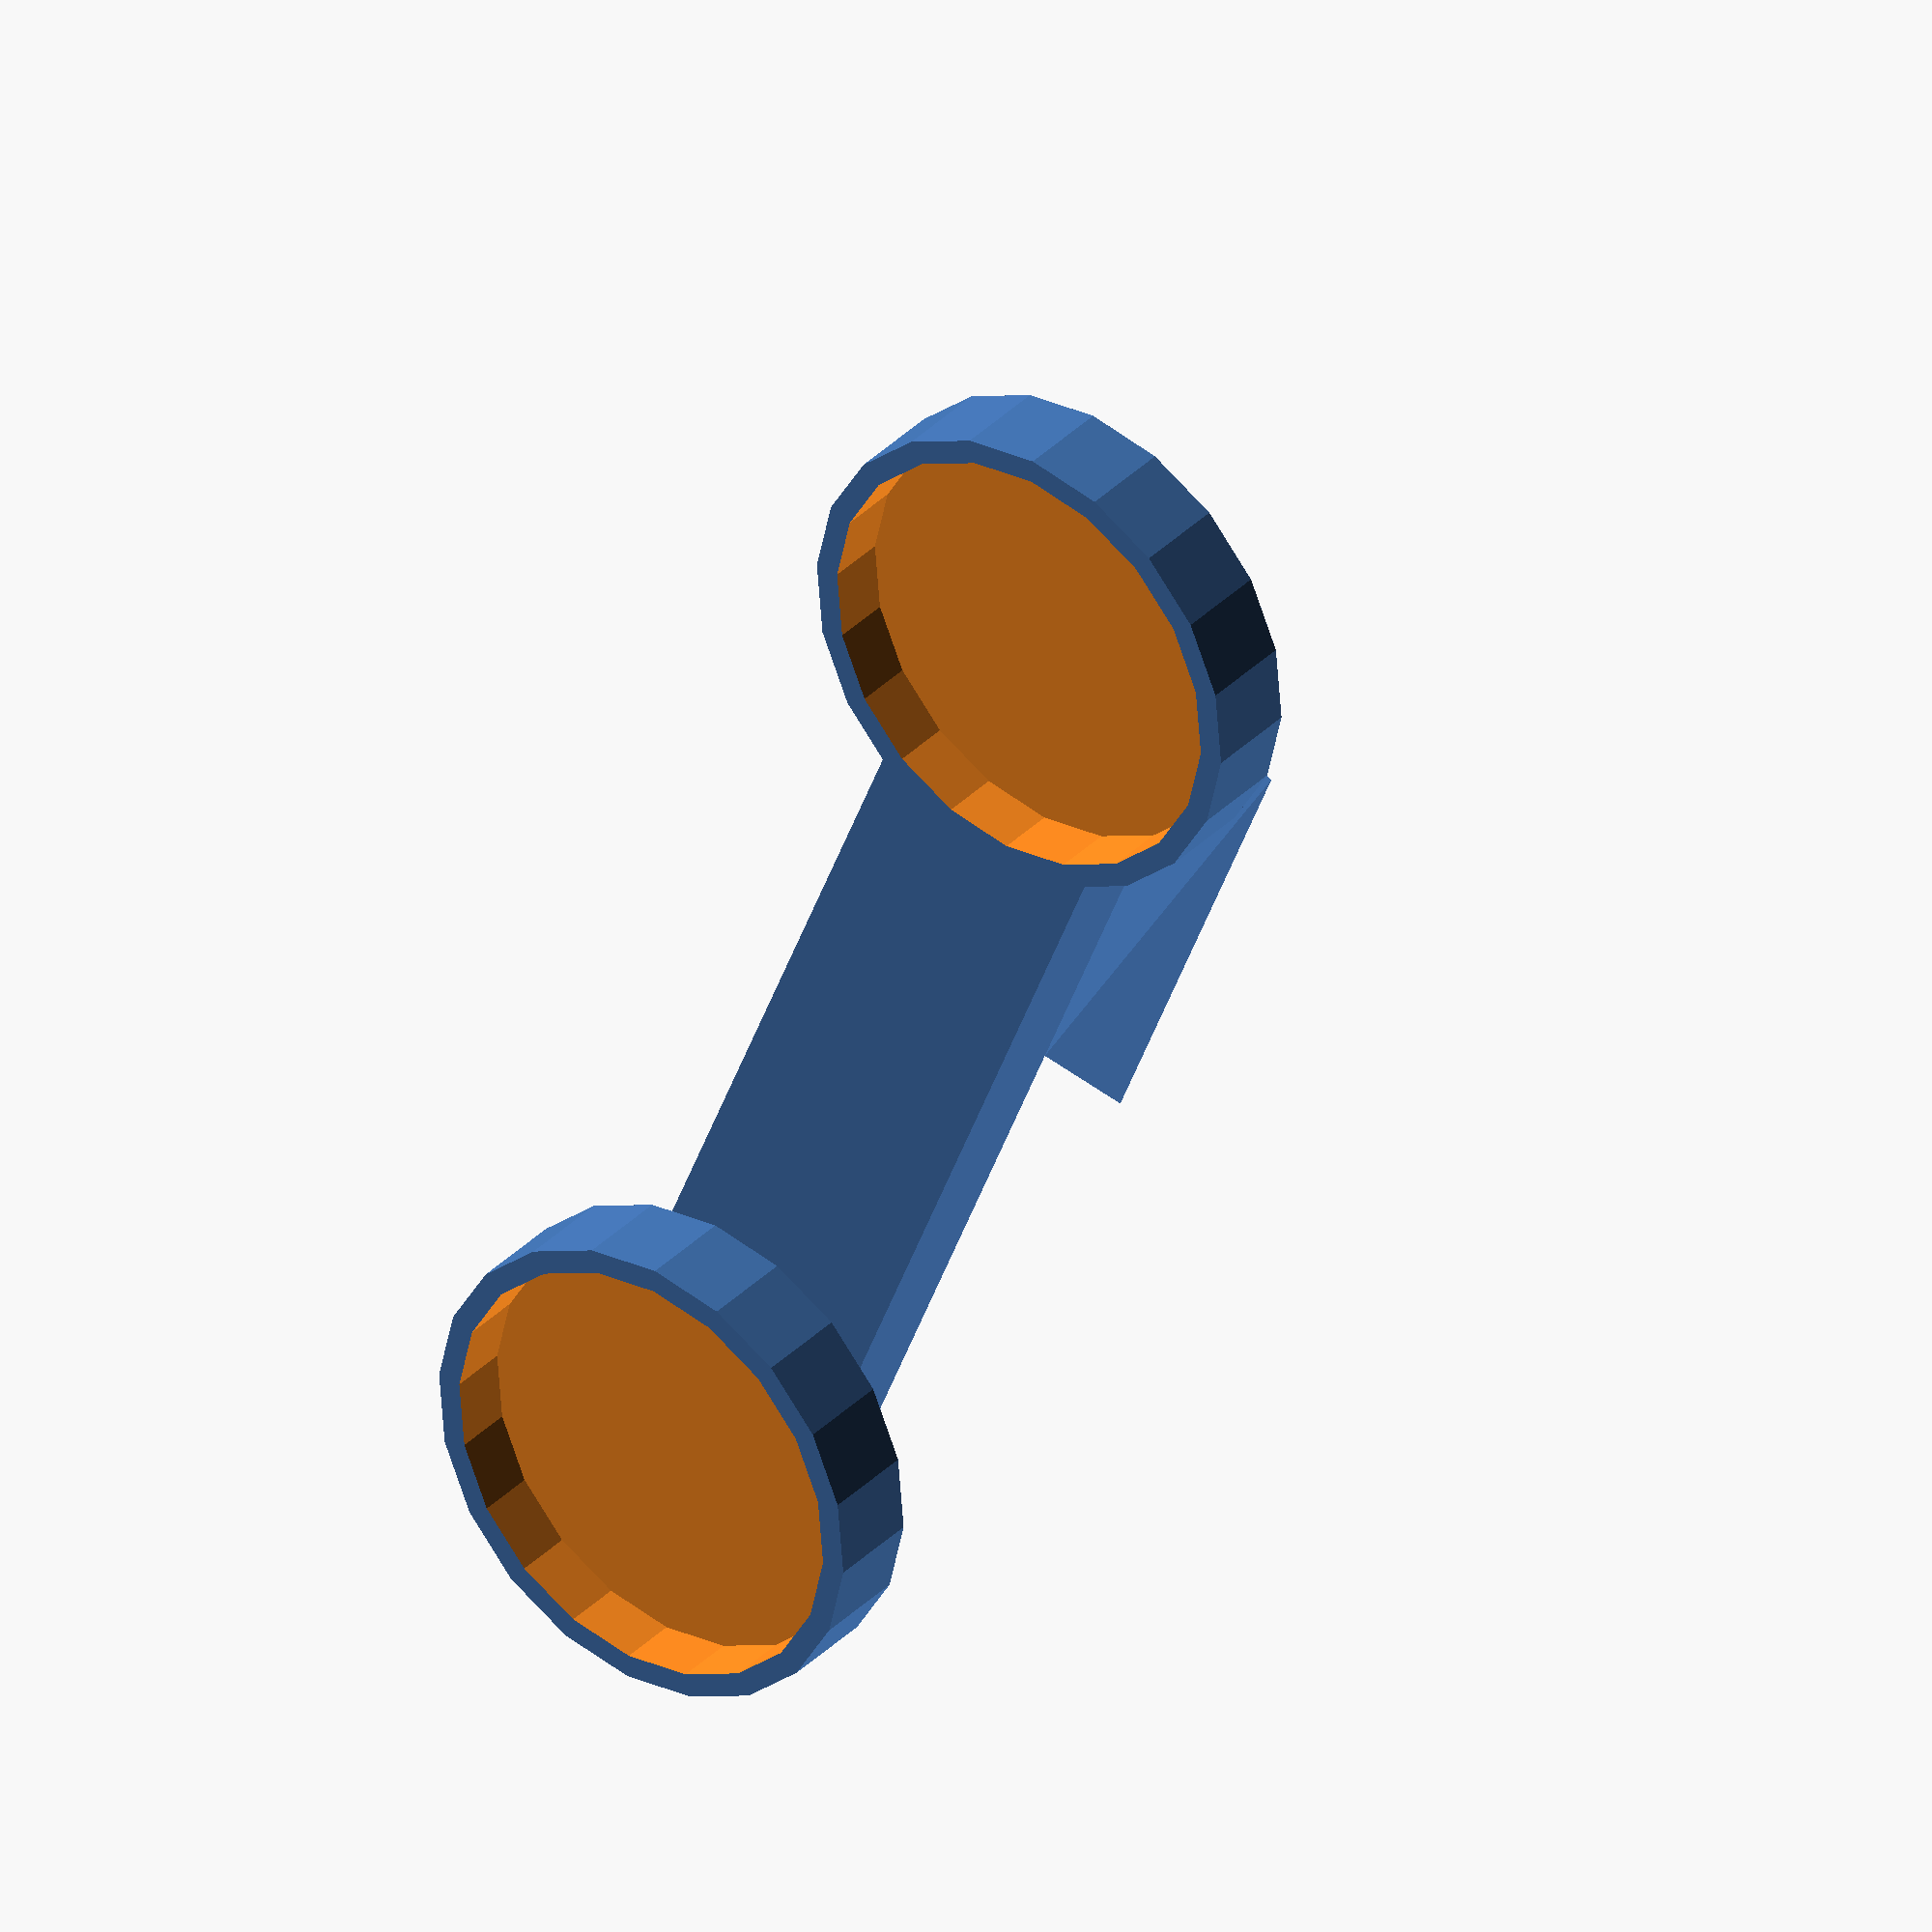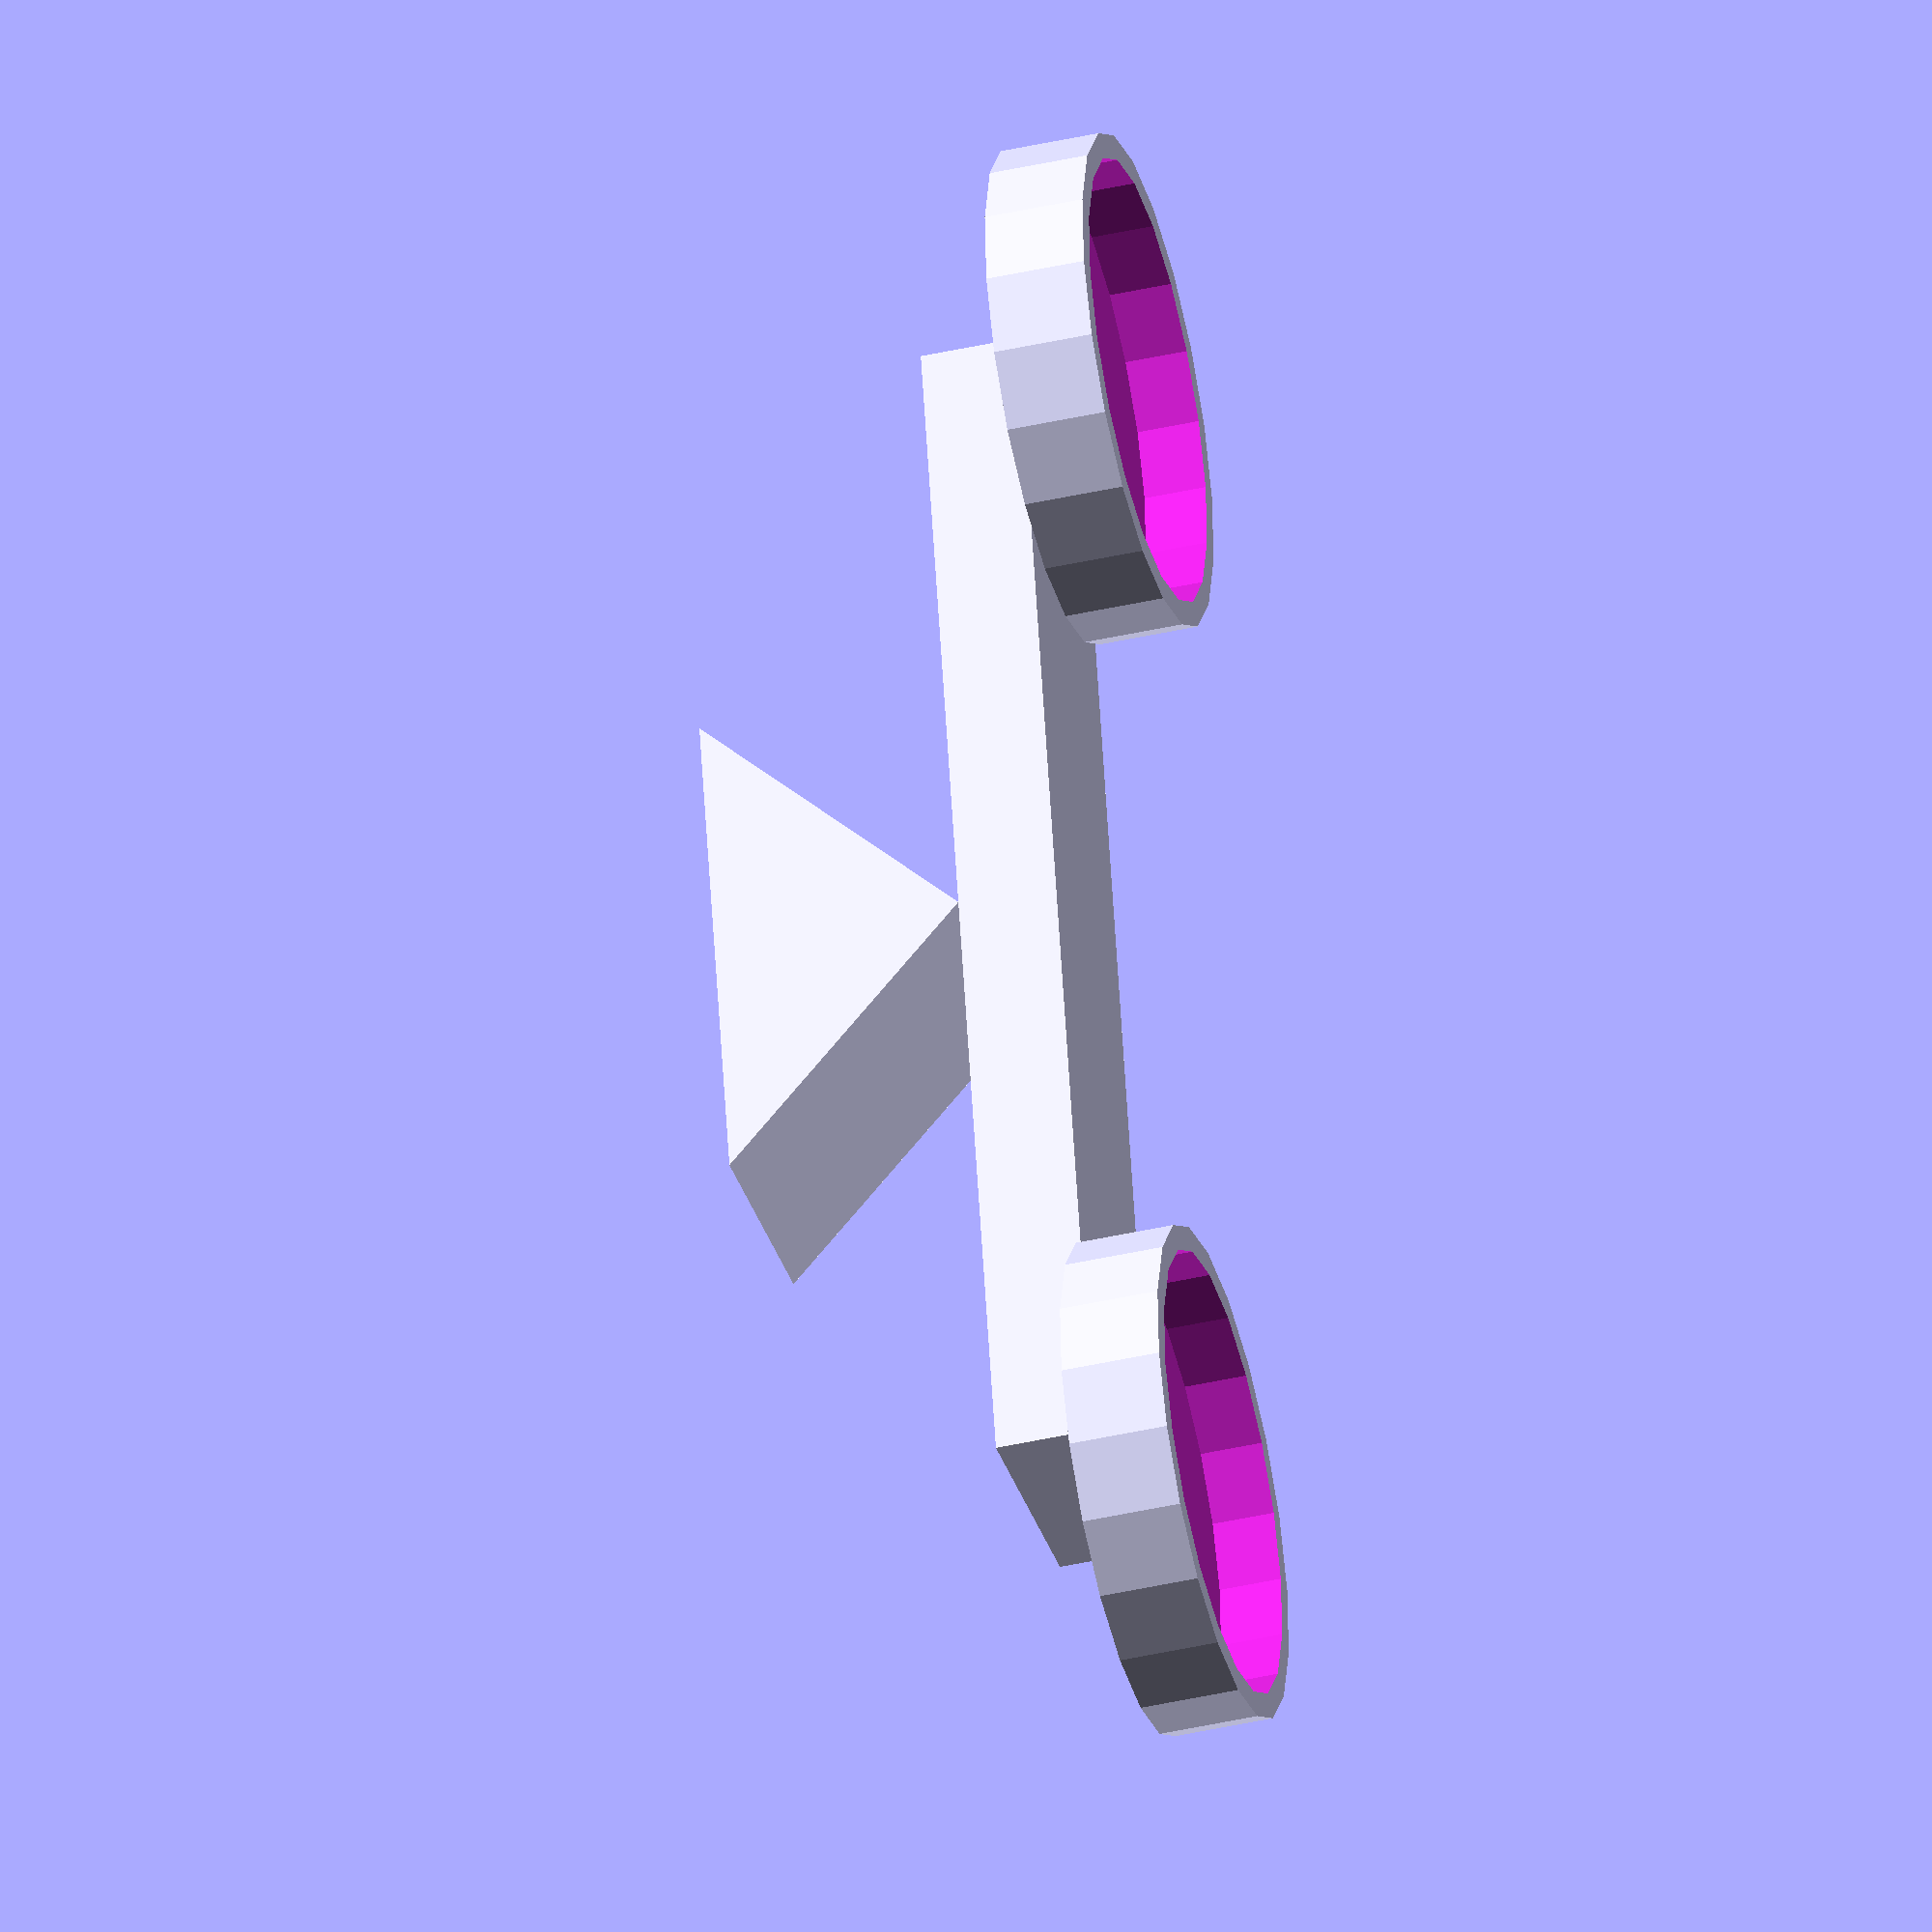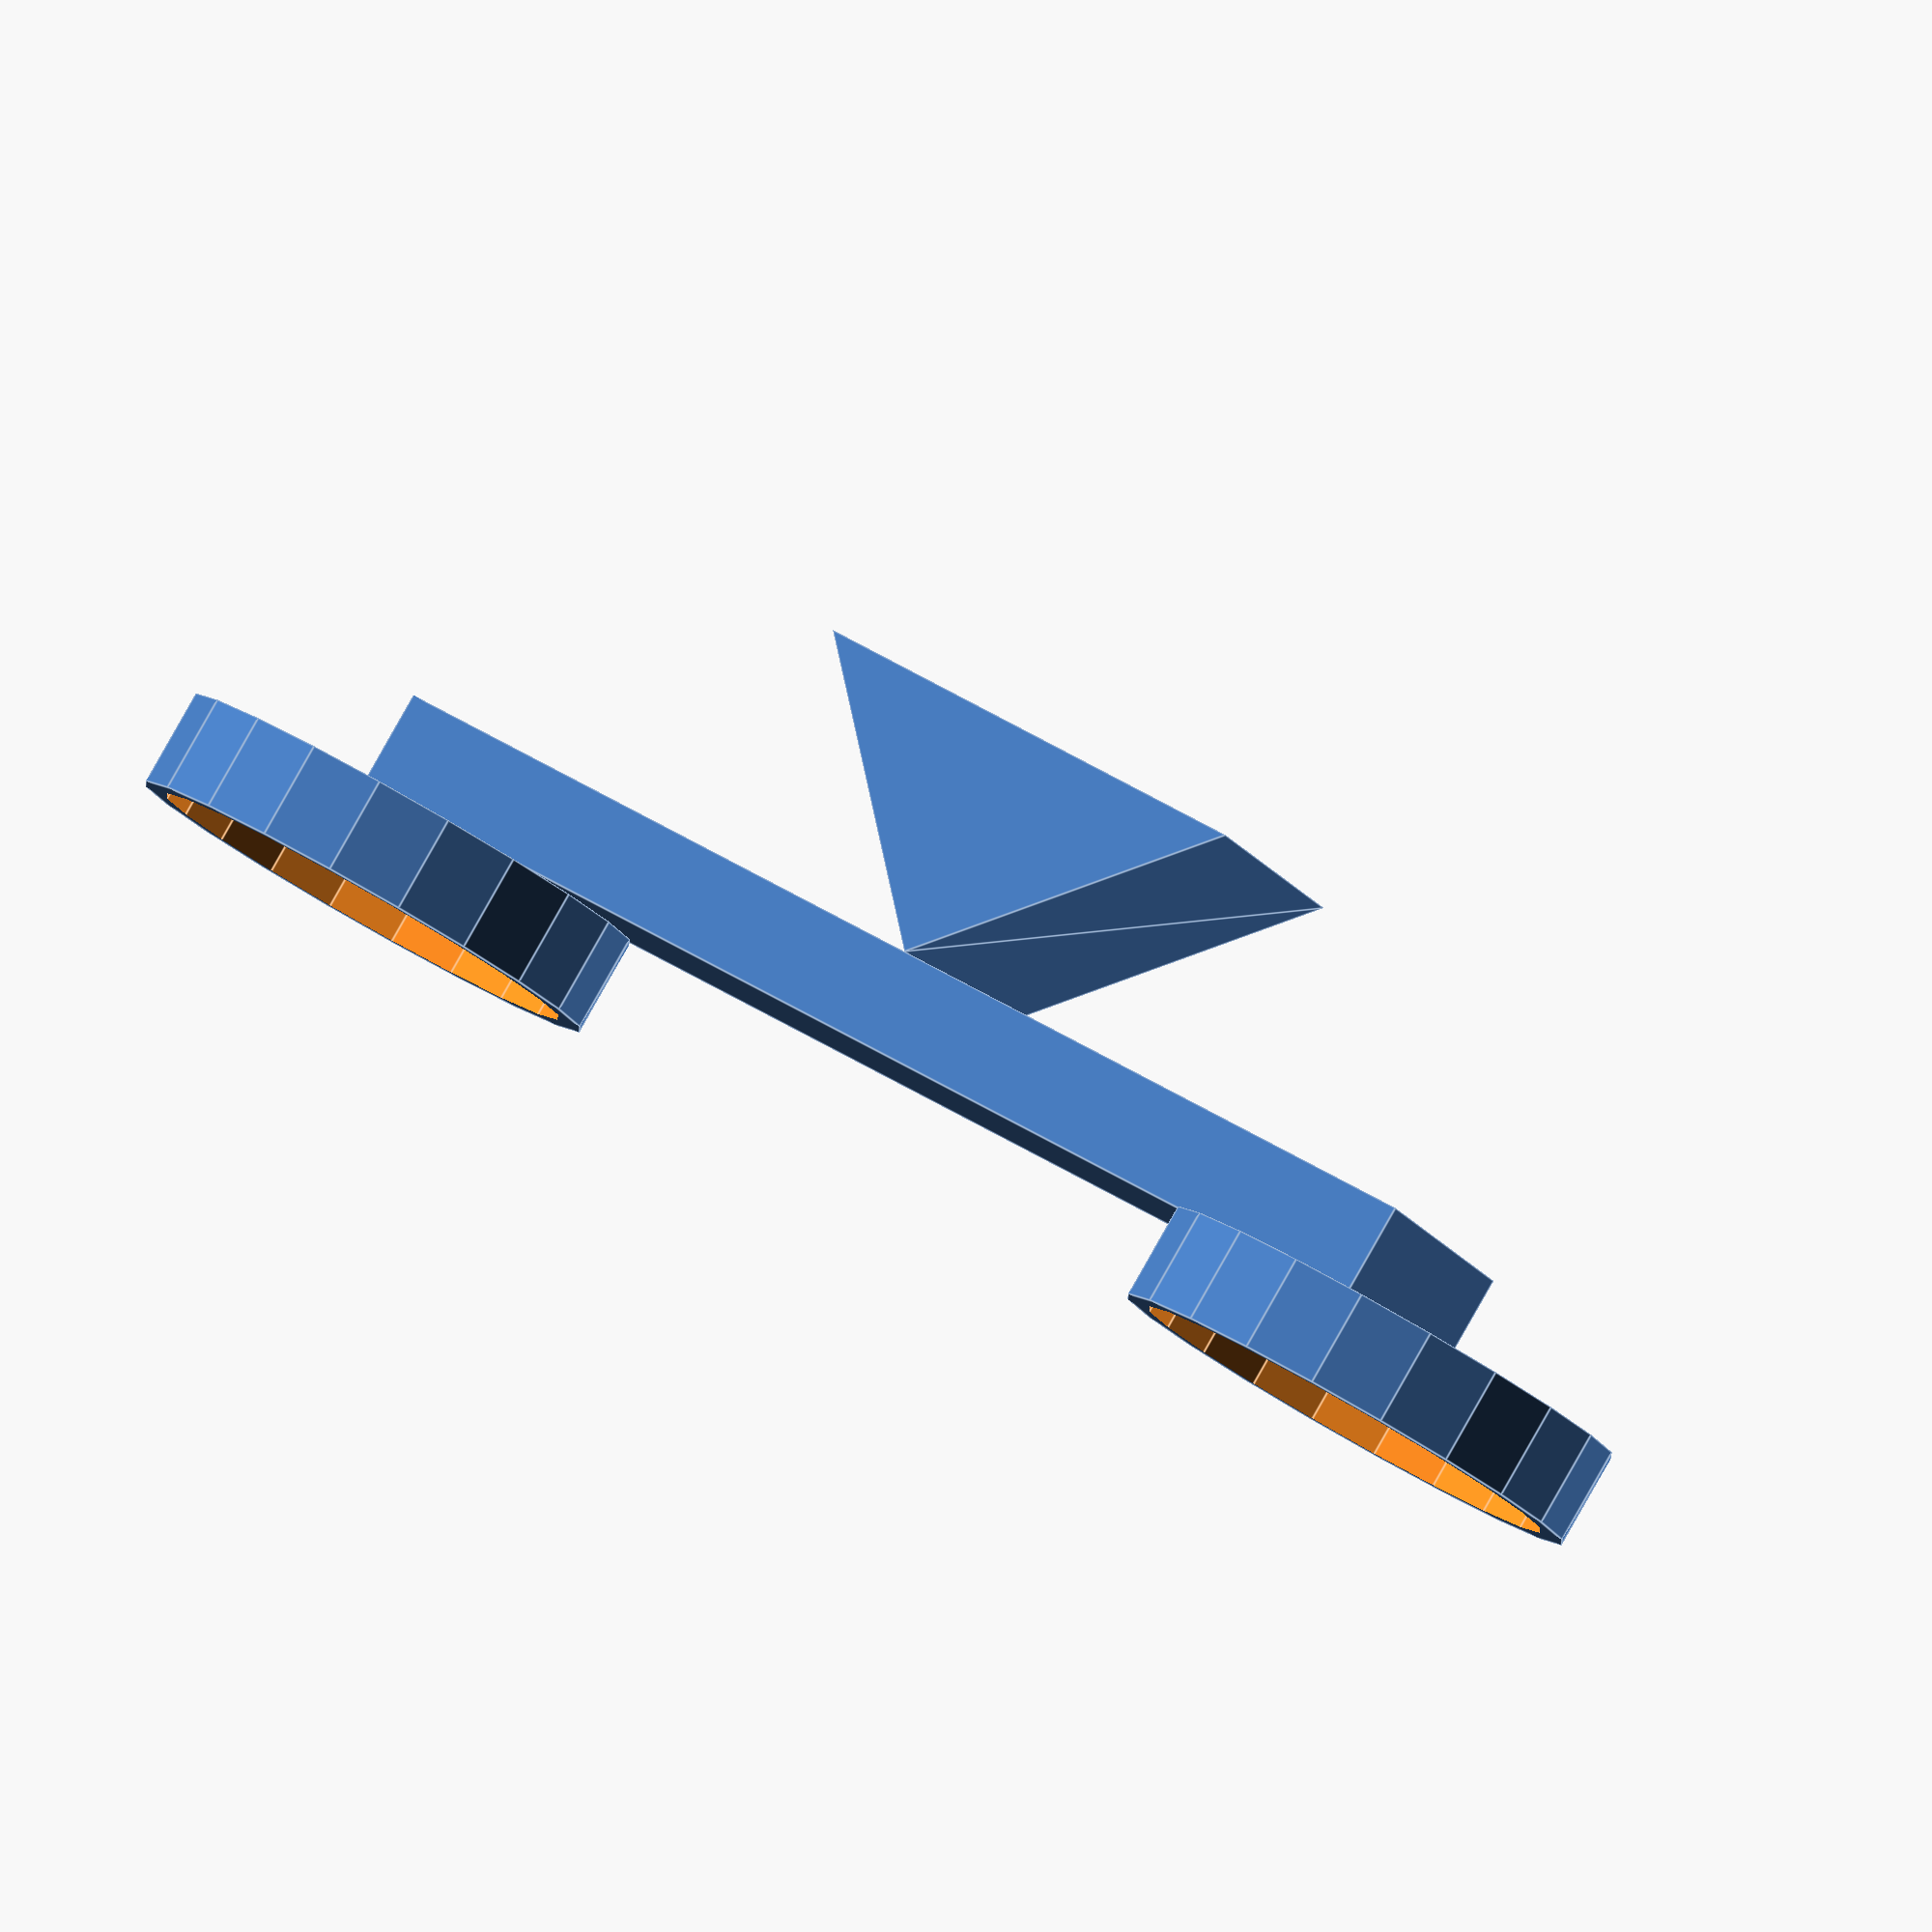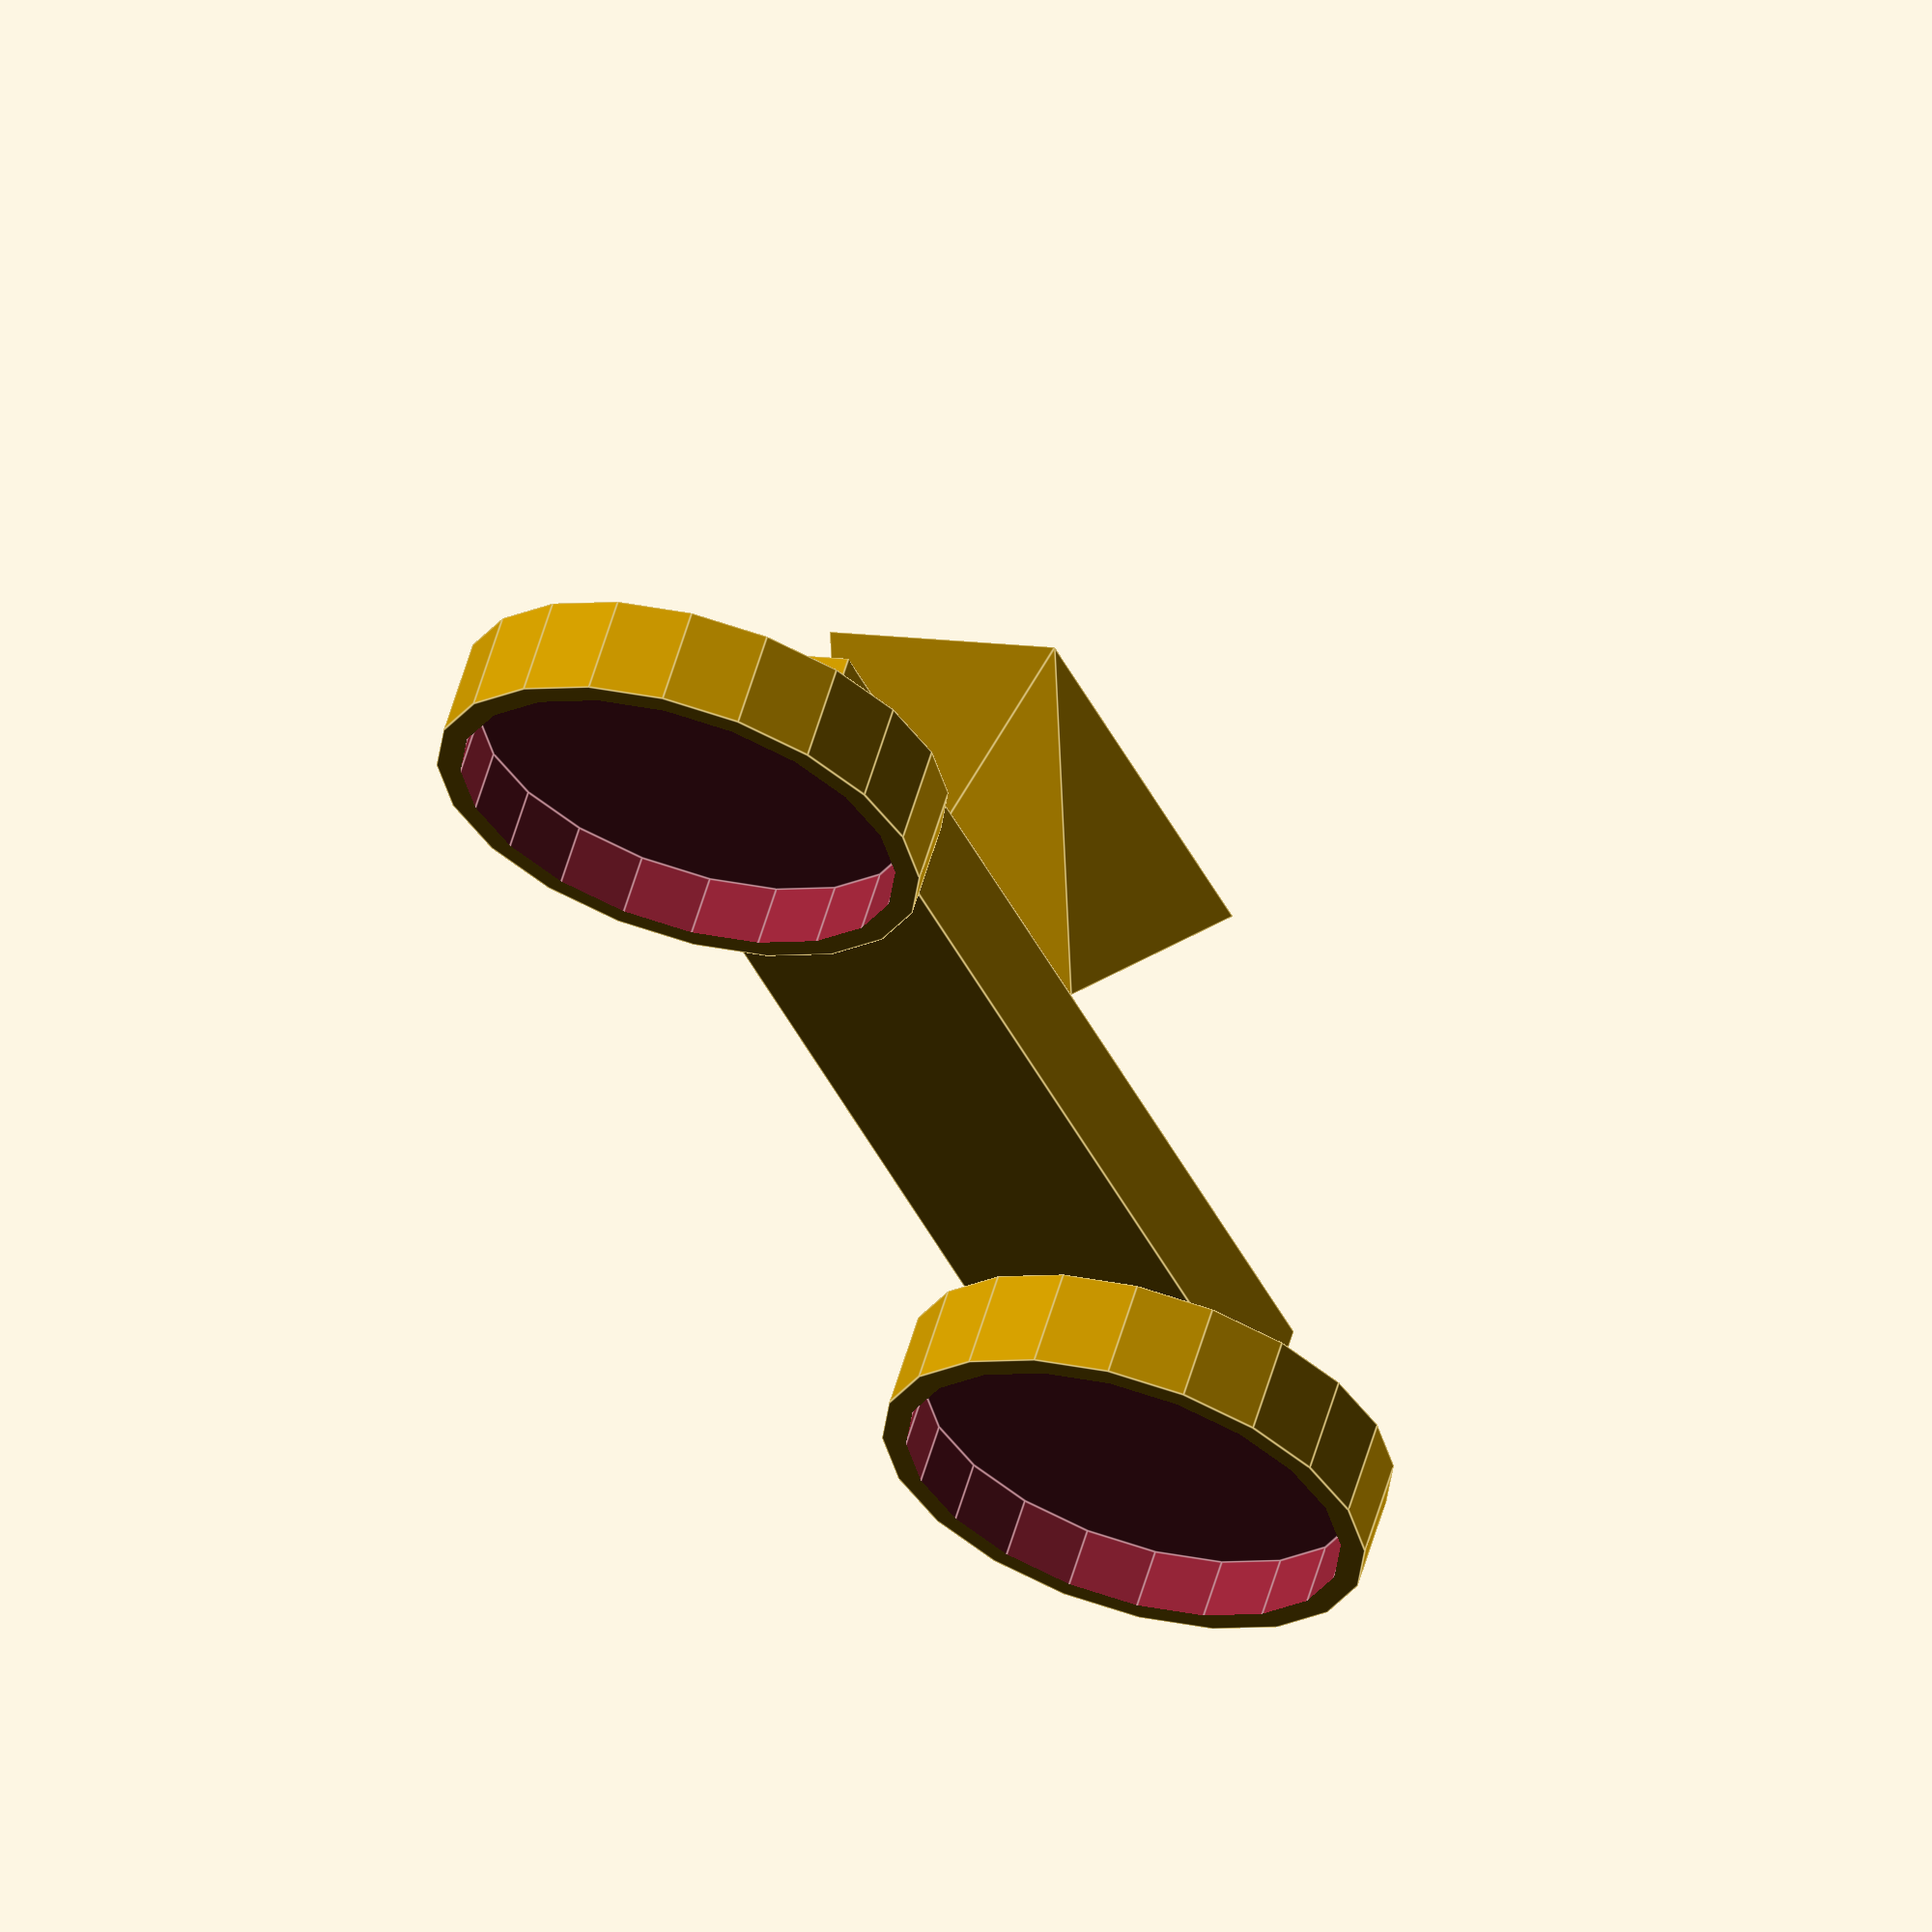
<openscad>

/********************************************************************
 * TinkerLib : Scales (incomplete)
 * https://github.com/tinkerology/tinkerlib
 * By Scott P Leslie (https://twitter.com/tinkerology)
 * Licensed Under Creative Commons Attributions Share Alike 
 * (http://creativecommons.org/licenses/by-sa/3.0/deed.en_US)
 *******************************************************************/

PIVOT_HEIGHT=10;
PIVOT_BASE=20;
ARM_LENGTH=50;
ARM_WIDTH=10;
ARM_THICKNESS=4;
CUP_RADIUS=10;
CUP_HEIGHT=4;
CUP_BASE=1;
CUP_INNER_RADIUS=9;

DETAIL=20;

module drawPivot()
{
	translate([-1 * PIVOT_BASE/2,ARM_WIDTH/2,0])
	rotate([90,0,0])
	linear_extrude( height=ARM_WIDTH )
	polygon(points=[[0,0],[PIVOT_BASE,0],[PIVOT_BASE/2,PIVOT_HEIGHT]], paths=[[0,1,2]]);
}

module drawArm()
{
	cube([ARM_LENGTH,ARM_WIDTH,ARM_THICKNESS], center=true);

	// cut out the pivot points
}

module drawCup()
{
	difference()
	{
		cylinder( CUP_HEIGHT, CUP_RADIUS, CUP_RADIUS, center=true, $fn=DETAIL );

		translate([0,0,CUP_BASE])
		cylinder( CUP_HEIGHT-CUP_BASE+0.01, CUP_INNER_RADIUS, CUP_INNER_RADIUS, center=true, $fn=DETAIL );
	}
}

module drawScales()
{
	drawPivot();

	translate([0,0,PIVOT_HEIGHT+ARM_THICKNESS/2])
	drawArm();

	translate([ARM_LENGTH/2,0,PIVOT_HEIGHT+ARM_THICKNESS+CUP_HEIGHT/2])
	drawCup();
	translate([-1*ARM_LENGTH/2,0,PIVOT_HEIGHT+ARM_THICKNESS+CUP_HEIGHT/2])
	drawCup();
}

drawScales();
</openscad>
<views>
elev=325.7 azim=291.9 roll=36.7 proj=o view=wireframe
elev=222.8 azim=76.8 roll=254.9 proj=o view=solid
elev=274.4 azim=333.4 roll=29.6 proj=o view=edges
elev=118.2 azim=68.4 roll=163.3 proj=o view=edges
</views>
